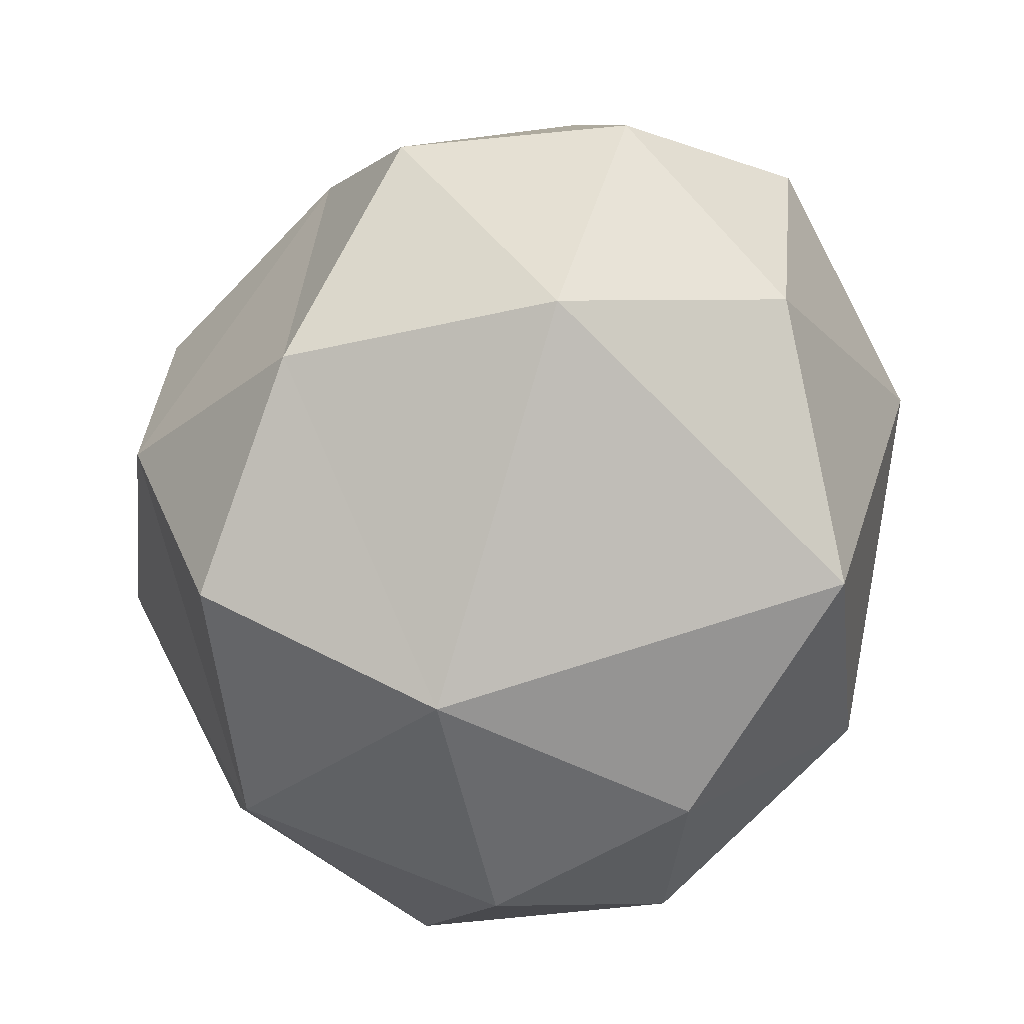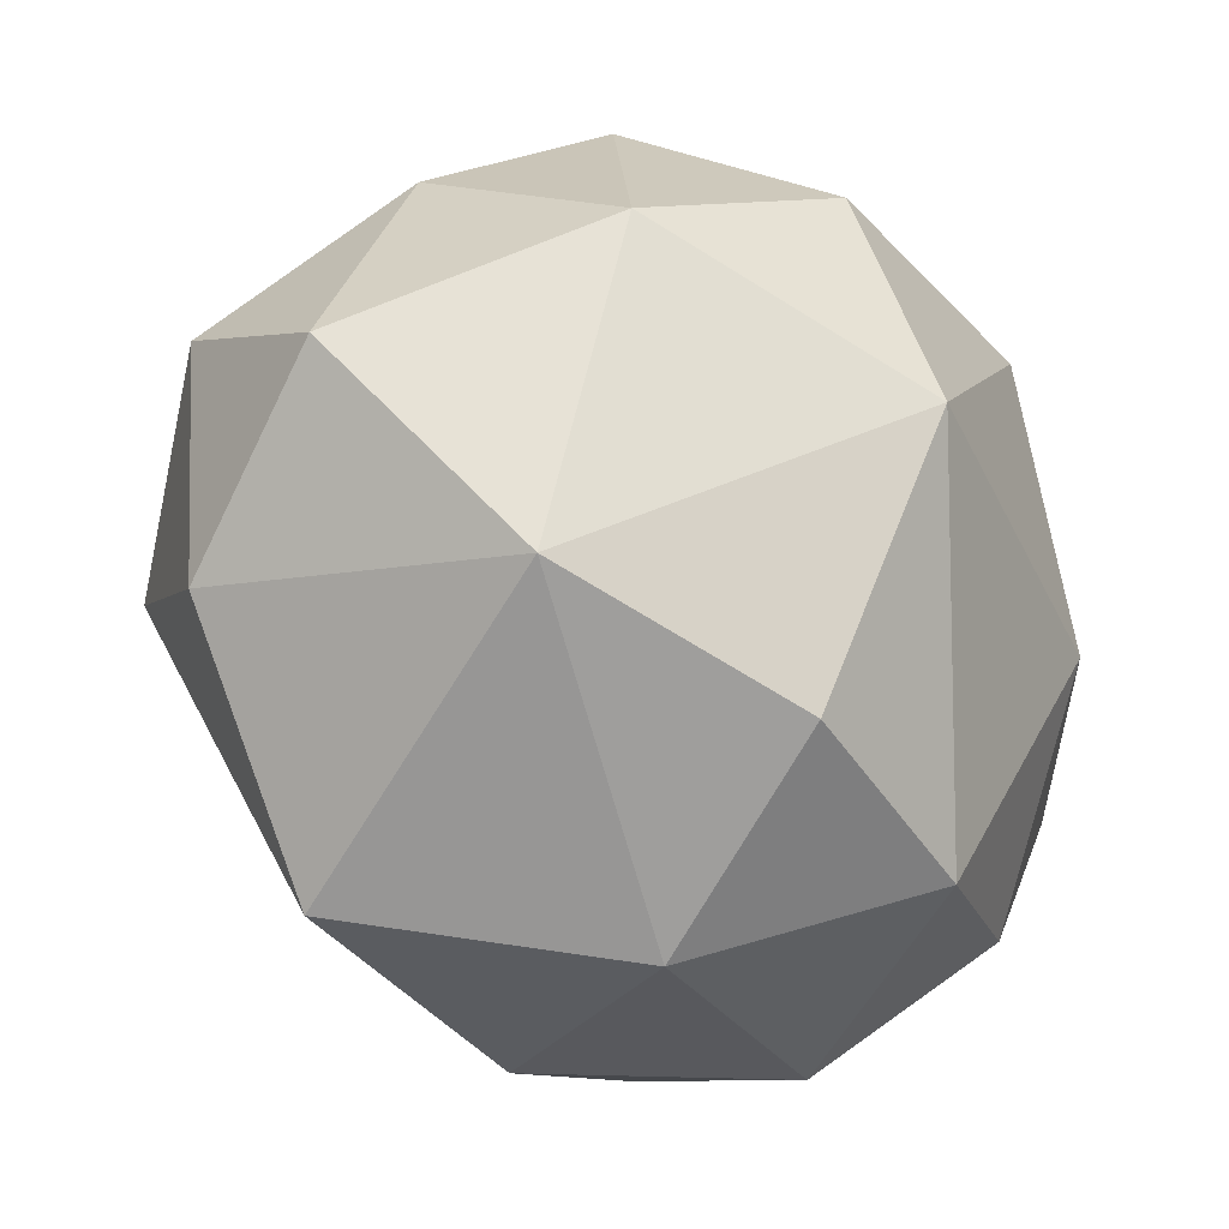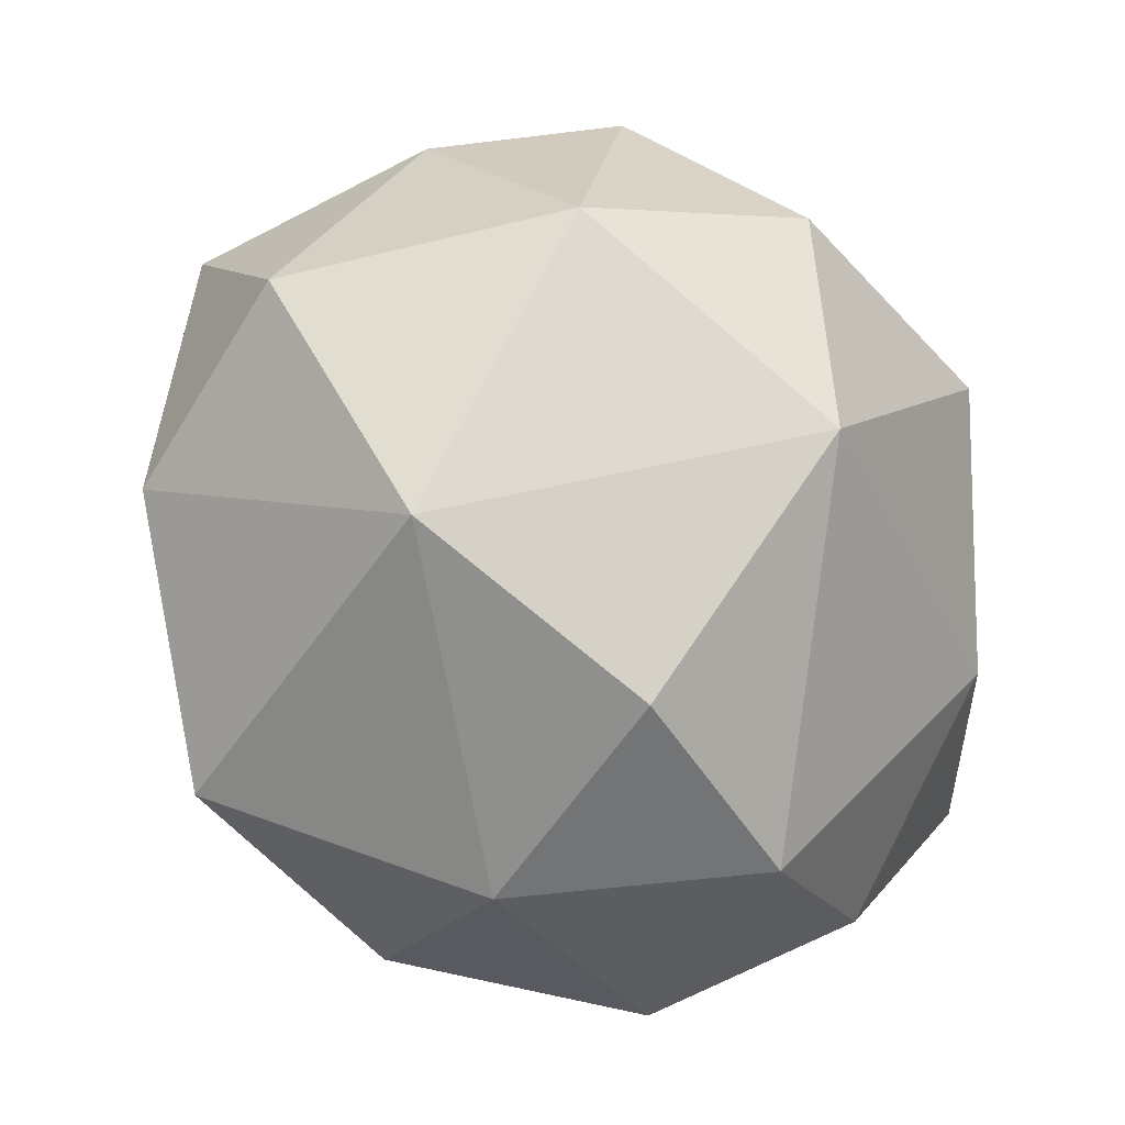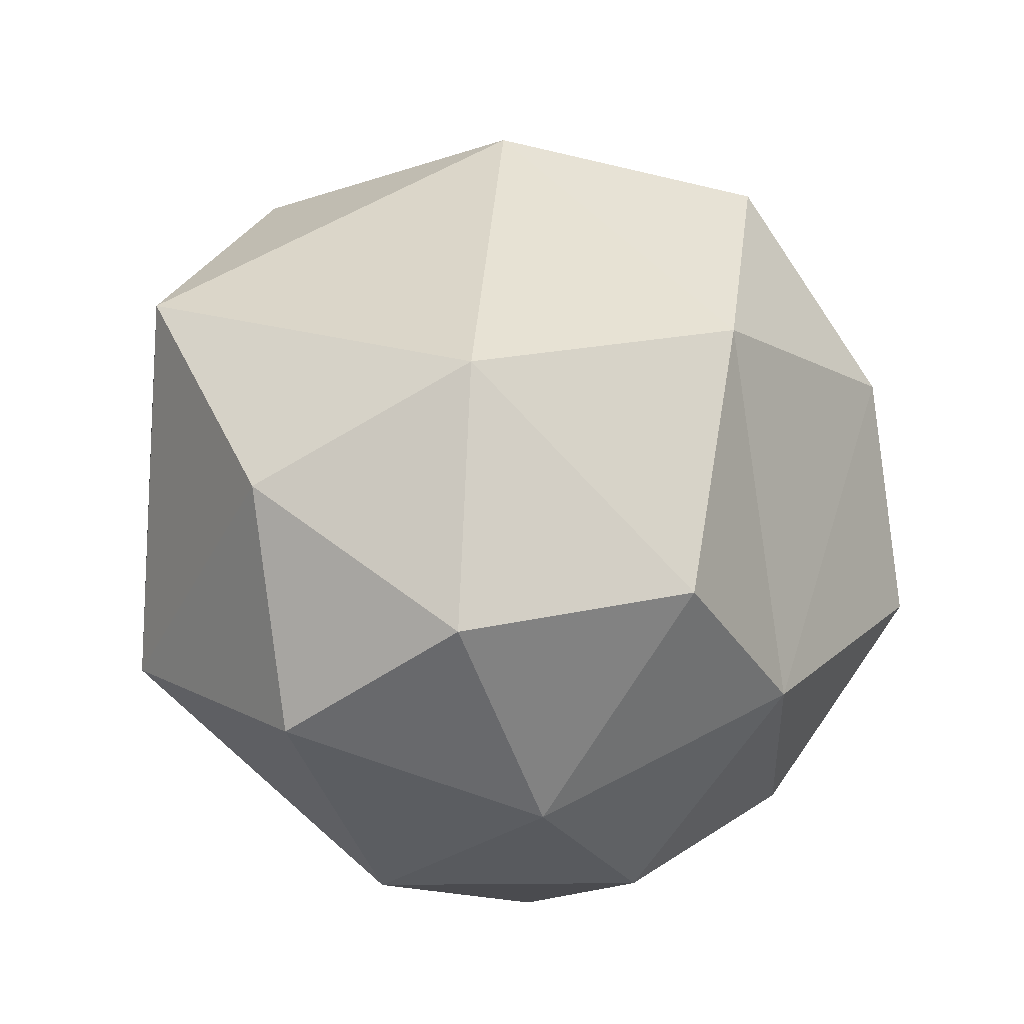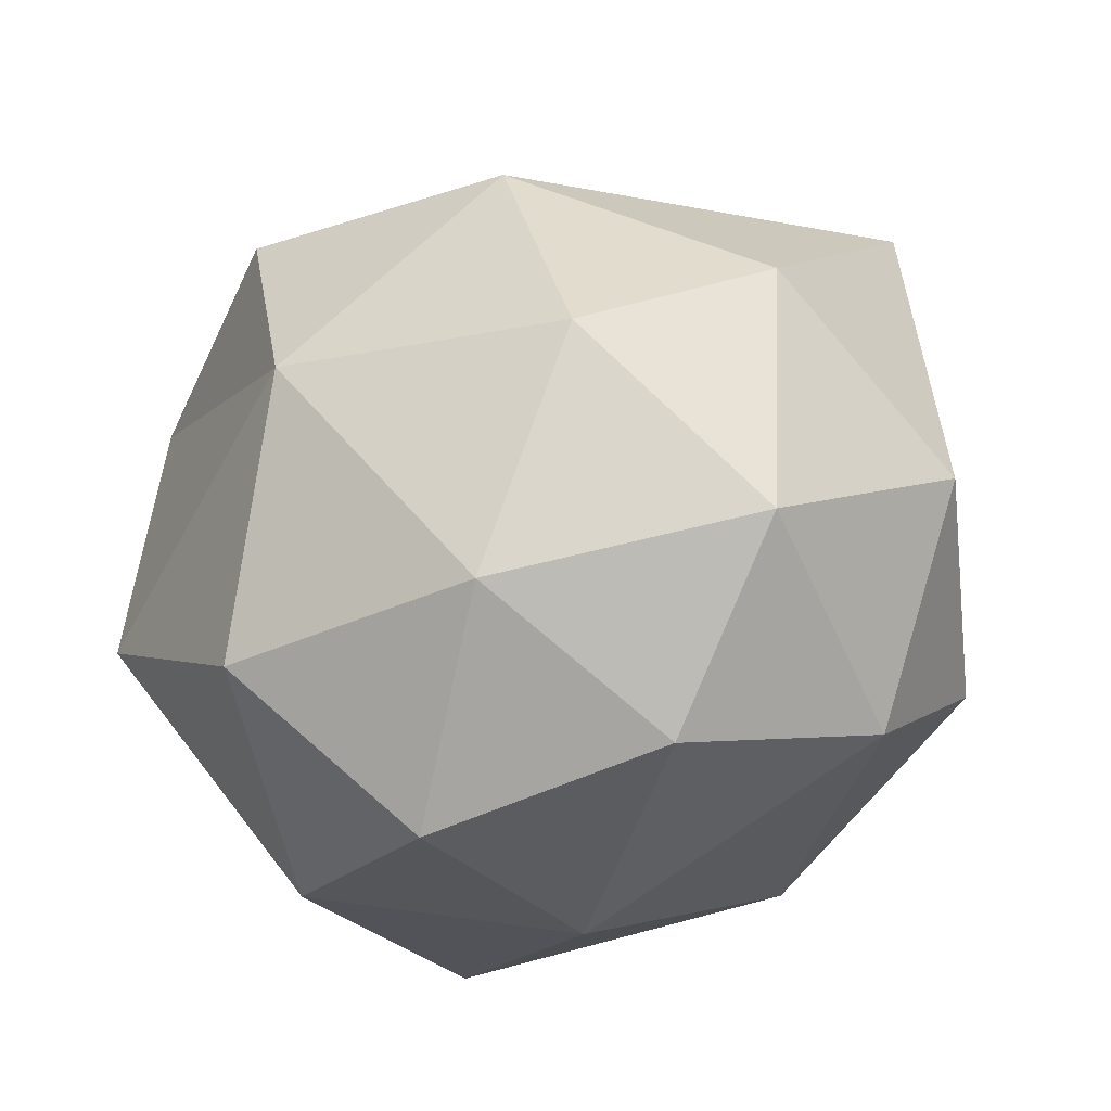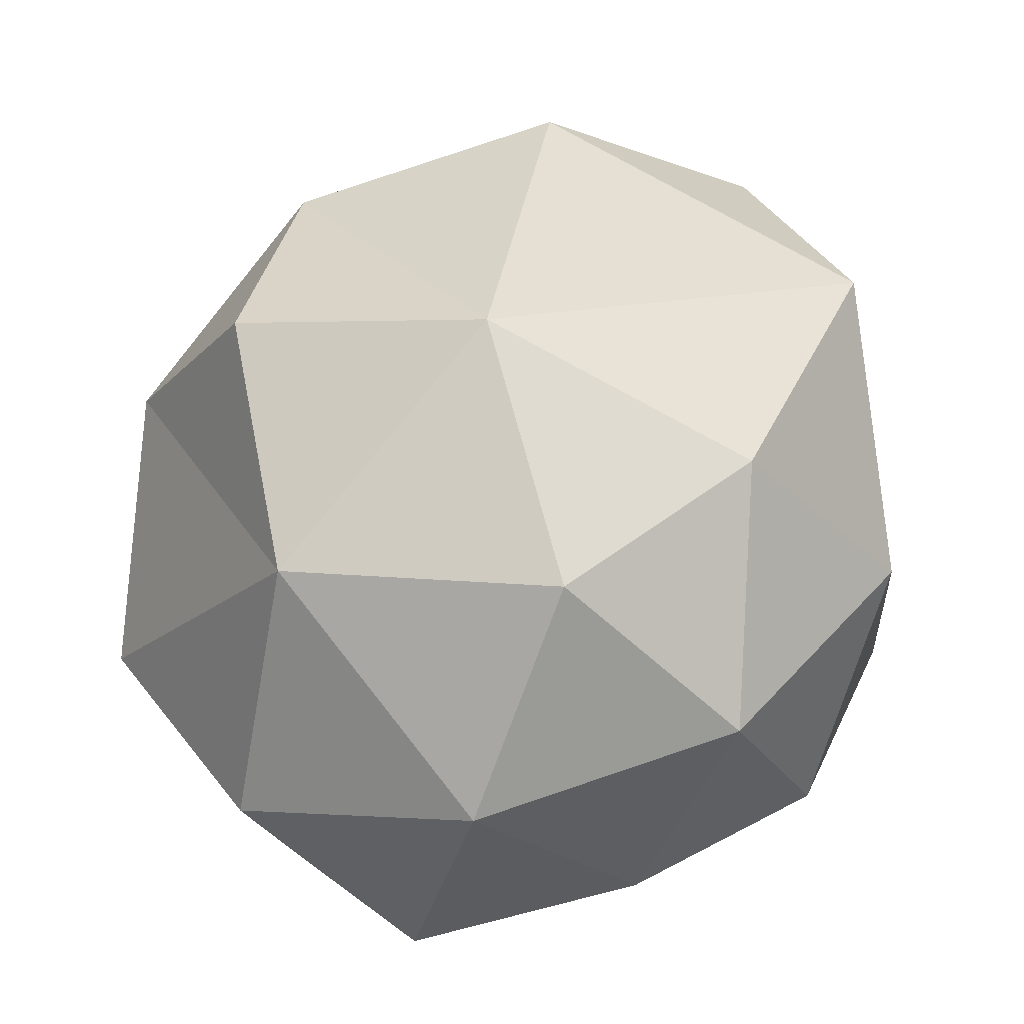
<metadata>
{"format":"obj","ext":"obj","renderer":"f3d","projection":"perspective","resolution":1024,"background":"white","views":[{"elev":63.6,"azim":32.9,"up":"+Z"},{"elev":40.5,"azim":89.7,"up":"+Y"},{"elev":43.5,"azim":103.3,"up":"+Y"},{"elev":67.0,"azim":-161.2,"up":"+Z"},{"elev":-29.5,"azim":28.9,"up":"+Z"},{"elev":7.2,"azim":24.5,"up":"+Z"}]}
</metadata>
<code>
g saltyJawbreaker
v 0.4655 0.003969 0.3115
v 0.5247 -0.008641 -0.04679
v 0.4312 -0.272 0.1139
v 0.4175 -0.004422 -0.3436
v 0.5247 -0.008641 -0.04679
v 0.4296 0.2345 -0.1956
v 0.4175 -0.004422 -0.3436
v 0.2749 -0.2378 -0.4191
v 0.426 -0.2908 -0.2035
v 0.141 -0.3798 0.2773
v 0.03435 0.04397 0.5139
v 0.4655 0.003969 0.3115
v 0.2761 -0.4637 -0.01724
v 0.141 -0.3798 0.2773
v 0.4312 -0.272 0.1139
v 0.4655 0.003969 0.3115
v 0.2368 0.2382 0.4285
v 0.3635 0.3874 0.07468
v -0.4398 0.2019 -0.1936
v -0.5247 -0.03779 -0.003468
v -0.4112 -0.3176 -0.1767
v 0.141 -0.3798 0.2773
v -0.2309 -0.145 0.4092
v 0.03435 0.04397 0.5139
v -0.4167 0.1957 0.1835
v -0.2309 -0.145 0.4092
v -0.4056 -0.2553 0.1531
v -0.05071 0.337 0.4453
v -0.2855 0.1869 0.3965
v -0.1899 0.4439 0.2073
v 0.1143 0.377 -0.3341
v -0.2244 0.178 -0.4481
v 0.04915 -0.02264 -0.5139
v -0.4398 0.2019 -0.1936
v -0.4112 -0.3176 -0.1767
v -0.2471 -0.1525 -0.4561
v -0.05071 0.337 0.4453
v -0.1899 0.4439 0.2073
v 0.1192 0.4691 0.3009
v 0.01102 -0.3161 -0.5012
v -0.1544 -0.4561 -0.3207
v 0.1615 -0.4624 -0.2999
v -0.05661 -0.5297 -0.01087
v 0.2761 -0.4637 -0.01724
v 0.1615 -0.4624 -0.2999
v -0.1544 -0.4561 -0.3207
v -0.05661 -0.5297 -0.01087
v 0.1615 -0.4624 -0.2999
v 0.1143 0.377 -0.3341
v 0.3635 0.3874 0.07468
v -0.007542 0.5297 -0.01734
v -0.007542 0.5297 -0.01734
v -0.3077 0.4298 -5.662e-05
v -0.1711 0.435 -0.2471
v 0.1143 0.377 -0.3341
v -0.007542 0.5297 -0.01734
v -0.1711 0.435 -0.2471
v -0.1899 0.4439 0.2073
v -0.3077 0.4298 -5.662e-05
v -0.007542 0.5297 -0.01734
v -0.007542 0.5297 -0.01734
v 0.3635 0.3874 0.07468
v 0.1192 0.4691 0.3009
v -0.1899 0.4439 0.2073
v -0.007542 0.5297 -0.01734
v 0.1192 0.4691 0.3009
v 0.141 -0.3798 0.2773
v 0.2761 -0.4637 -0.01724
v -0.05661 -0.5297 -0.01087
v 0.141 -0.3798 0.2773
v -0.05661 -0.5297 -0.01087
v -0.1816 -0.4076 0.2671
v -0.4112 -0.3176 -0.1767
v -0.05661 -0.5297 -0.01087
v -0.1544 -0.4561 -0.3207
v -0.1544 -0.4561 -0.3207
v 0.01102 -0.3161 -0.5012
v -0.2471 -0.1525 -0.4561
v -0.4112 -0.3176 -0.1767
v -0.1544 -0.4561 -0.3207
v -0.2471 -0.1525 -0.4561
v -0.2244 0.178 -0.4481
v 0.1143 0.377 -0.3341
v -0.1711 0.435 -0.2471
v -0.1711 0.435 -0.2471
v -0.3077 0.4298 -5.662e-05
v -0.4398 0.2019 -0.1936
v -0.2244 0.178 -0.4481
v -0.1711 0.435 -0.2471
v -0.4398 0.2019 -0.1936
v -0.2244 0.178 -0.4481
v -0.4398 0.2019 -0.1936
v -0.2471 -0.1525 -0.4561
v -0.2471 -0.1525 -0.4561
v 0.01102 -0.3161 -0.5012
v 0.04915 -0.02264 -0.5139
v -0.2244 0.178 -0.4481
v -0.2471 -0.1525 -0.4561
v 0.04915 -0.02264 -0.5139
v -0.4167 0.1957 0.1835
v -0.3077 0.4298 -5.662e-05
v -0.1899 0.4439 0.2073
v -0.2855 0.1869 0.3965
v -0.4167 0.1957 0.1835
v -0.1899 0.4439 0.2073
v -0.2309 -0.145 0.4092
v 0.141 -0.3798 0.2773
v -0.1816 -0.4076 0.2671
v -0.1816 -0.4076 0.2671
v -0.05661 -0.5297 -0.01087
v -0.4056 -0.2553 0.1531
v -0.2309 -0.145 0.4092
v -0.1816 -0.4076 0.2671
v -0.4056 -0.2553 0.1531
v -0.2309 -0.145 0.4092
v -0.4167 0.1957 0.1835
v -0.2855 0.1869 0.3965
v -0.2855 0.1869 0.3965
v -0.05071 0.337 0.4453
v 0.03435 0.04397 0.5139
v -0.2309 -0.145 0.4092
v -0.2855 0.1869 0.3965
v 0.03435 0.04397 0.5139
v -0.4398 0.2019 -0.1936
v -0.3077 0.4298 -5.662e-05
v -0.4167 0.1957 0.1835
v -0.5247 -0.03779 -0.003468
v -0.4398 0.2019 -0.1936
v -0.4167 0.1957 0.1835
v -0.5247 -0.03779 -0.003468
v -0.4167 0.1957 0.1835
v -0.4056 -0.2553 0.1531
v -0.4056 -0.2553 0.1531
v -0.05661 -0.5297 -0.01087
v -0.4112 -0.3176 -0.1767
v -0.5247 -0.03779 -0.003468
v -0.4056 -0.2553 0.1531
v -0.4112 -0.3176 -0.1767
v 0.2368 0.2382 0.4285
v -0.05071 0.337 0.4453
v 0.1192 0.4691 0.3009
v 0.2368 0.2382 0.4285
v 0.1192 0.4691 0.3009
v 0.3635 0.3874 0.07468
v 0.141 -0.3798 0.2773
v 0.4655 0.003969 0.3115
v 0.4312 -0.272 0.1139
v 0.03435 0.04397 0.5139
v -0.05071 0.337 0.4453
v 0.2368 0.2382 0.4285
v 0.03435 0.04397 0.5139
v 0.2368 0.2382 0.4285
v 0.4655 0.003969 0.3115
v 0.2749 -0.2378 -0.4191
v 0.01102 -0.3161 -0.5012
v 0.1615 -0.4624 -0.2999
v 0.1615 -0.4624 -0.2999
v 0.2761 -0.4637 -0.01724
v 0.426 -0.2908 -0.2035
v 0.2749 -0.2378 -0.4191
v 0.1615 -0.4624 -0.2999
v 0.426 -0.2908 -0.2035
v 0.4296 0.2345 -0.1956
v 0.3635 0.3874 0.07468
v 0.1143 0.377 -0.3341
v 0.4296 0.2345 -0.1956
v 0.1143 0.377 -0.3341
v 0.4175 -0.004422 -0.3436
v 0.4175 -0.004422 -0.3436
v 0.1143 0.377 -0.3341
v 0.04915 -0.02264 -0.5139
v 0.04915 -0.02264 -0.5139
v 0.01102 -0.3161 -0.5012
v 0.2749 -0.2378 -0.4191
v 0.4175 -0.004422 -0.3436
v 0.04915 -0.02264 -0.5139
v 0.2749 -0.2378 -0.4191
v 0.5247 -0.008641 -0.04679
v 0.4655 0.003969 0.3115
v 0.3635 0.3874 0.07468
v 0.5247 -0.008641 -0.04679
v 0.3635 0.3874 0.07468
v 0.4296 0.2345 -0.1956
v 0.5247 -0.008641 -0.04679
v 0.4175 -0.004422 -0.3436
v 0.426 -0.2908 -0.2035
v 0.426 -0.2908 -0.2035
v 0.2761 -0.4637 -0.01724
v 0.4312 -0.272 0.1139
v 0.5247 -0.008641 -0.04679
v 0.426 -0.2908 -0.2035
v 0.4312 -0.272 0.1139
g saltyJawbreaker_0
f 3 2 1
f 6 5 4
f 9 8 7
f 12 11 10
f 15 14 13
f 18 17 16
f 21 20 19
f 24 23 22
f 27 26 25
f 30 29 28
f 33 32 31
f 36 35 34
f 39 38 37
f 42 41 40
f 45 44 43
f 48 47 46
f 51 50 49
f 54 53 52
f 57 56 55
f 60 59 58
f 63 62 61
f 66 65 64
f 69 68 67
f 72 71 70
f 75 74 73
f 78 77 76
f 81 80 79
f 84 83 82
f 87 86 85
f 90 89 88
f 93 92 91
f 96 95 94
f 99 98 97
f 102 101 100
f 105 104 103
f 108 107 106
f 111 110 109
f 114 113 112
f 117 116 115
f 120 119 118
f 123 122 121
f 126 125 124
f 129 128 127
f 132 131 130
f 135 134 133
f 138 137 136
f 141 140 139
f 144 143 142
f 147 146 145
f 150 149 148
f 153 152 151
f 156 155 154
f 159 158 157
f 162 161 160
f 165 164 163
f 168 167 166
f 171 170 169
f 174 173 172
f 177 176 175
f 180 179 178
f 183 182 181
f 186 185 184
f 189 188 187
f 192 191 190

</code>
